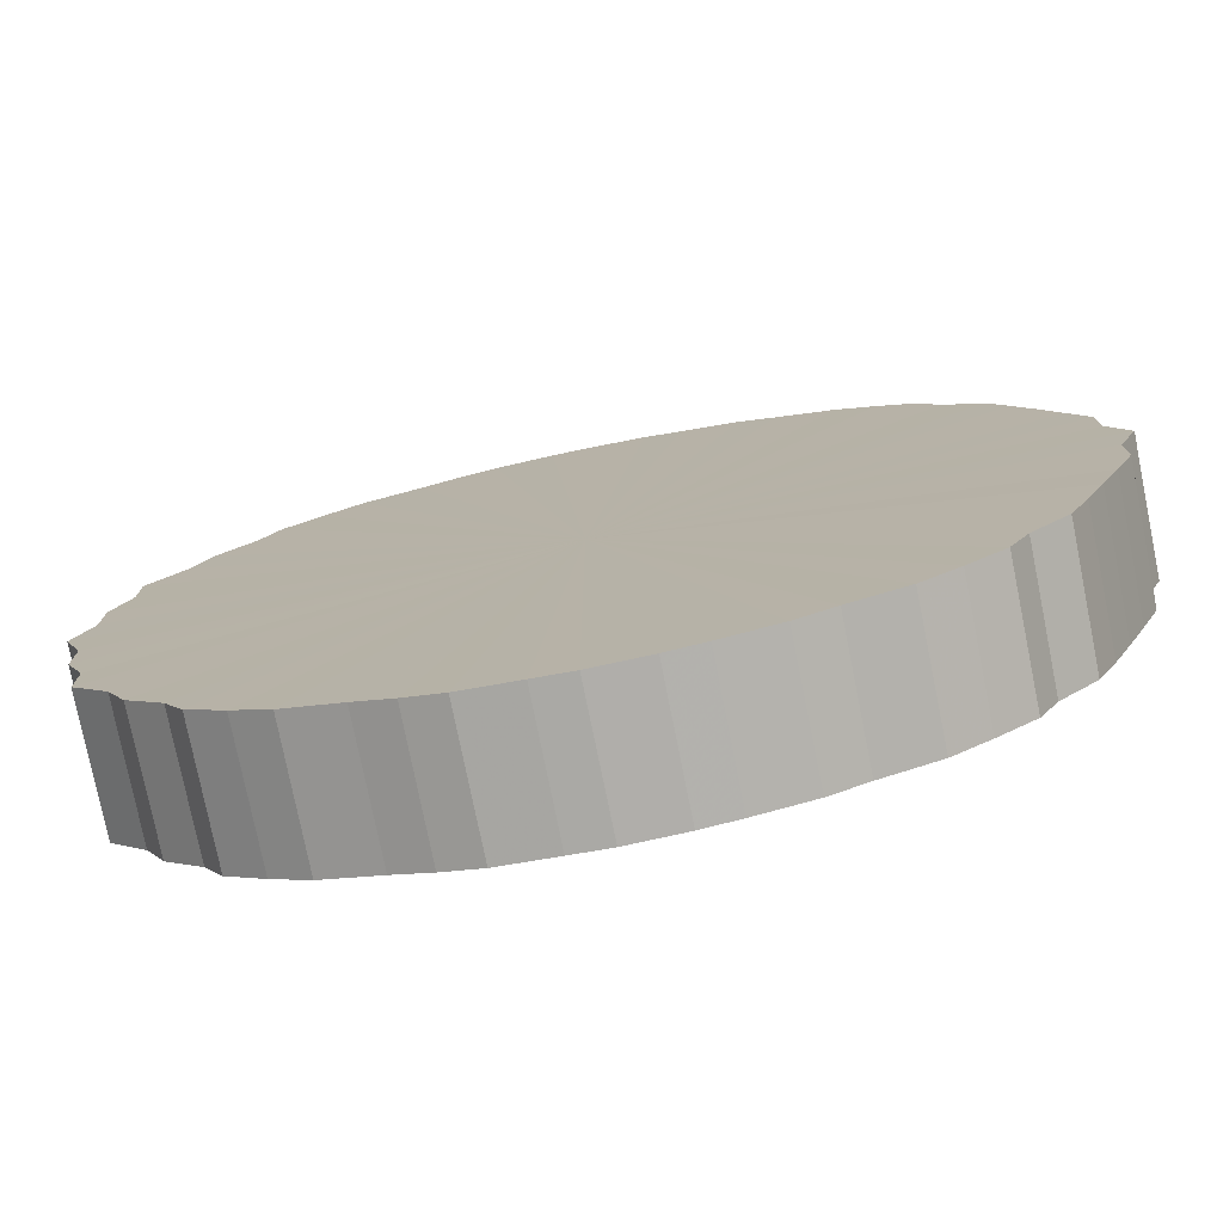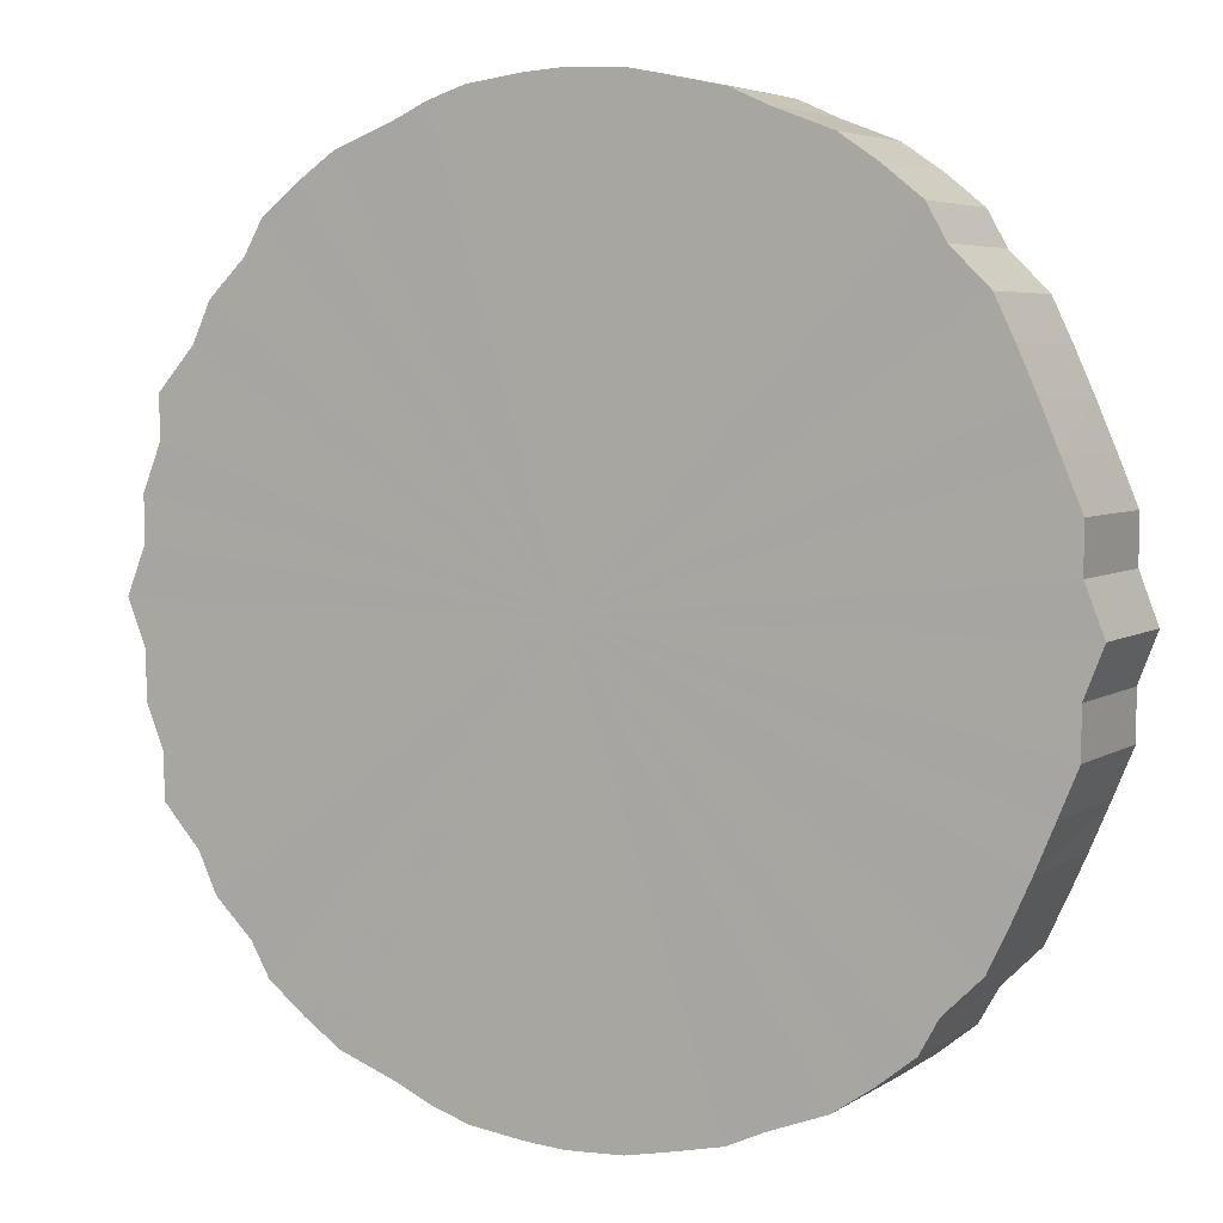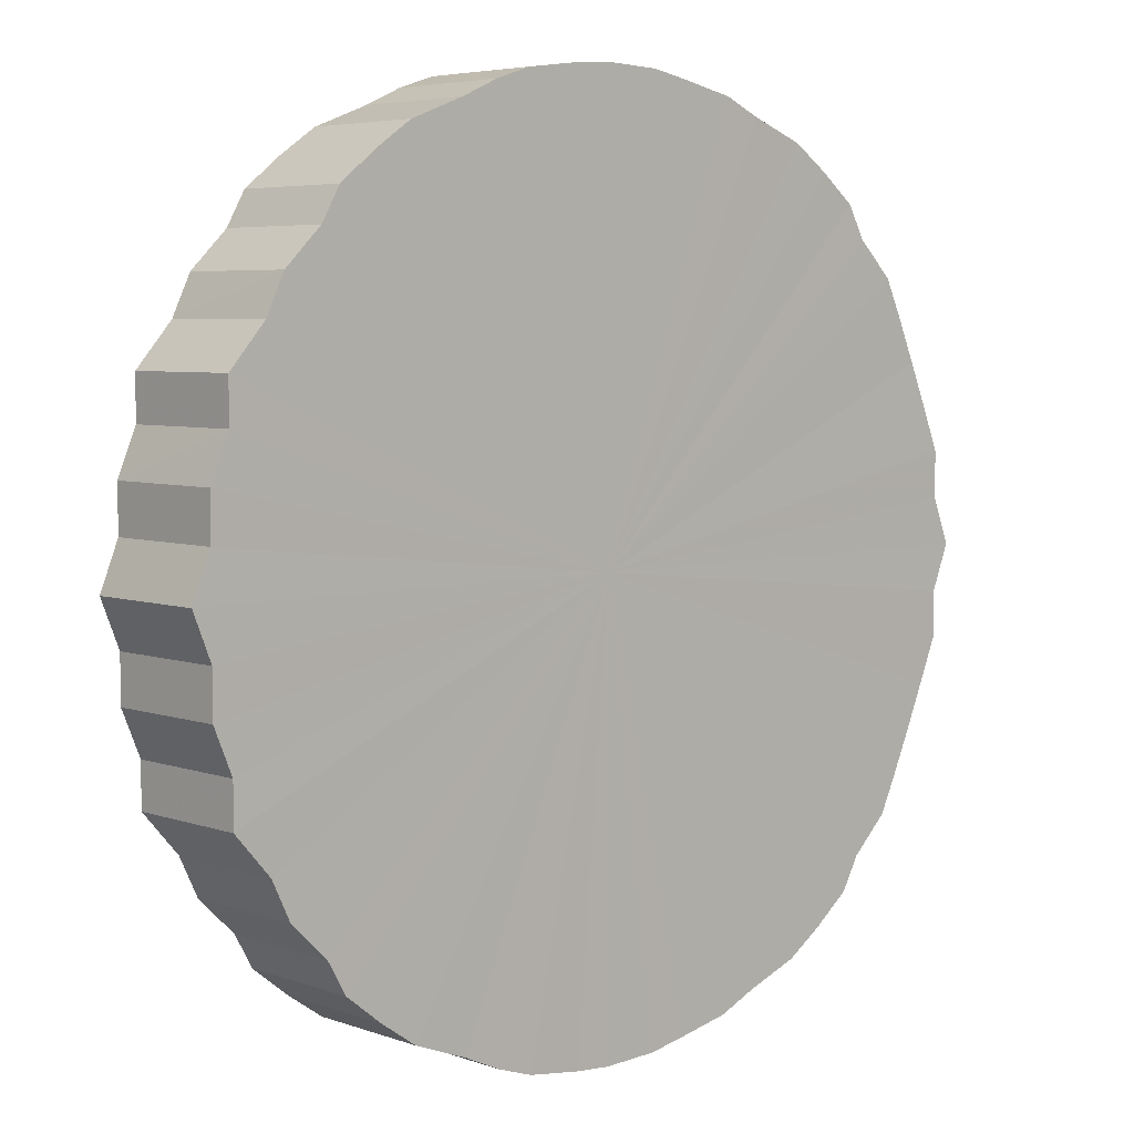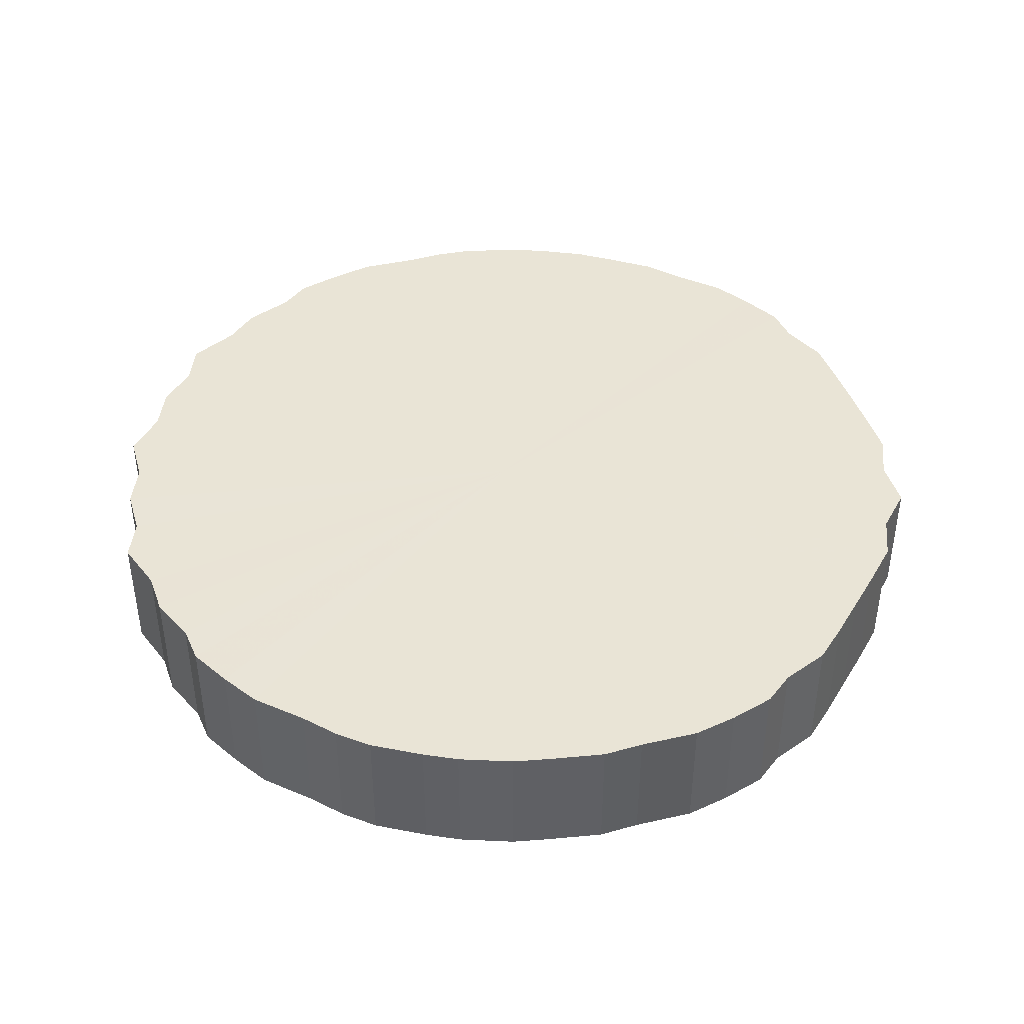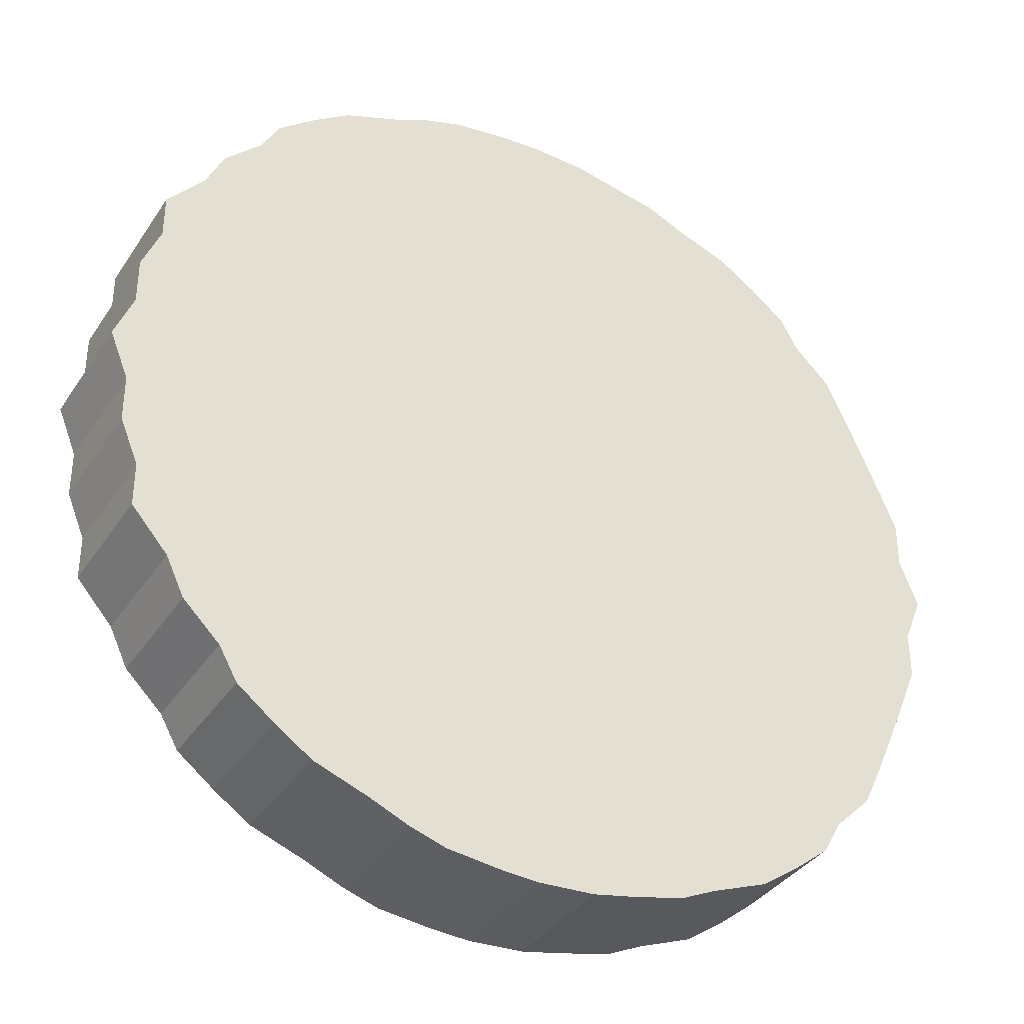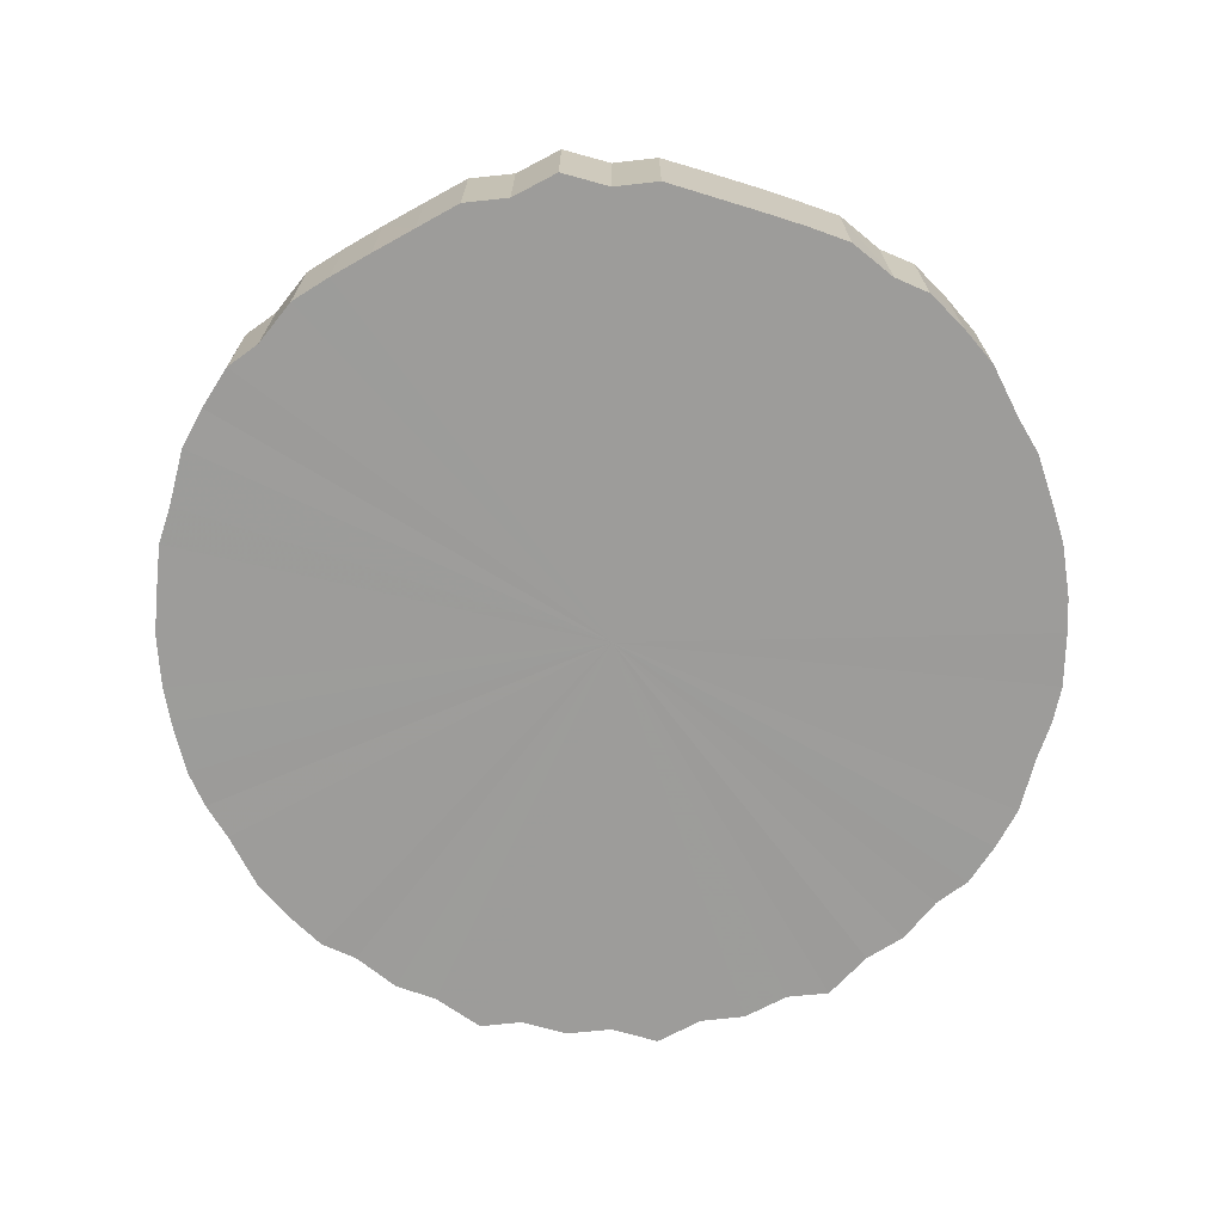
<metadata>
{"format":"obj","ext":"obj","renderer":"f3d","projection":"perspective","resolution":1024,"background":"white","views":[{"elev":-77.0,"azim":11.4,"up":"+Z"},{"elev":4.9,"azim":28.2,"up":"+Z"},{"elev":5.2,"azim":-42.5,"up":"+Z"},{"elev":42.6,"azim":5.8,"up":"+Y"},{"elev":-36.2,"azim":-29.2,"up":"+Z"},{"elev":-70.1,"azim":96.1,"up":"+Y"}]}
</metadata>
<code>
o 27079
v 2245 1884 23.46
v 2245 1884 23.46
v 2245 1884 23.46
v 2245 1884 23.46
v 2245 1884 23.46
v 2245 1884 23.46
v 2245 1884 23.46
v 2245 1884 23.45
v 2245 1884 23.46
v 2245 1884 23.46
v 2245 1884 23.46
v 2245 1884 23.44
v 2245 1884 23.45
v 2245 1884 23.45
v 2245 1884 23.45
v 2245 1884 23.43
v 2245 1884 23.44
v 2244 1884 23.44
v 2244 1884 23.44
v 2245 1884 23.42
v 2245 1884 23.43
v 2244 1884 23.43
v 2244 1884 23.43
v 2245 1884 23.4
v 2245 1884 23.42
v 2244 1884 23.42
v 2244 1884 23.42
v 2245 1884 23.38
v 2245 1884 23.4
v 2244 1884 23.4
v 2244 1884 23.4
v 2245 1884 23.36
v 2245 1884 23.38
v 2244 1884 23.38
v 2244 1884 23.38
v 2245 1884 23.34
v 2245 1884 23.36
v 2244 1884 23.36
v 2244 1884 23.36
v 2245 1884 23.32
v 2245 1884 23.34
v 2244 1884 23.34
v 2244 1884 23.34
v 2245 1884 23.3
v 2245 1884 23.32
v 2244 1884 23.32
v 2244 1884 23.32
v 2245 1884 23.27
v 2245 1884 23.3
v 2244 1884 23.3
v 2244 1884 23.3
v 2245 1884 23.25
v 2245 1884 23.27
v 2244 1884 23.27
v 2244 1884 23.27
v 2245 1884 23.22
v 2245 1884 23.25
v 2244 1884 23.25
v 2244 1884 23.25
v 2245 1884 23.2
v 2245 1884 23.22
v 2244 1884 23.22
v 2244 1884 23.22
v 2245 1884 23.17
v 2245 1884 23.2
v 2244 1884 23.2
v 2244 1884 23.2
v 2245 1884 23.15
v 2245 1884 23.17
v 2244 1884 23.17
v 2244 1884 23.17
v 2245 1884 23.12
v 2245 1884 23.15
v 2244 1884 23.15
v 2244 1884 23.15
v 2245 1884 23.1
v 2245 1884 23.12
v 2244 1884 23.12
v 2244 1884 23.12
v 2245 1884 23.08
v 2245 1884 23.1
v 2244 1884 23.1
v 2244 1884 23.1
v 2245 1884 23.06
v 2245 1884 23.08
v 2244 1884 23.08
v 2244 1884 23.08
v 2245 1884 23.04
v 2245 1884 23.06
v 2244 1884 23.06
v 2244 1884 23.06
v 2245 1884 23.03
v 2245 1884 23.04
v 2244 1884 23.04
v 2244 1884 23.04
v 2245 1884 23.01
v 2245 1884 23.03
v 2244 1884 23.03
v 2244 1884 23.03
v 2245 1884 23
v 2245 1884 23.01
v 2244 1884 23.01
v 2244 1884 23.01
v 2245 1884 22.99
v 2245 1884 23
v 2244 1884 23
v 2244 1884 23
v 2245 1884 22.99
v 2245 1884 22.99
v 2245 1884 22.99
v 2245 1884 22.99
v 2245 1884 22.98
v 2245 1884 22.99
v 2245 1884 22.99
v 2245 1884 22.99
v 2245 1884 22.98
v 2245 1884 22.98
v 2245 1884 22.98
v 2245 1884 22.98
v 2245 1884 22.98
v 2245 1884 23.46
v 2245 1884 23.46
v 2245 1884 23.46
v 2245 1884 23.46
v 2245 1884 23.46
v 2245 1884 23.46
v 2245 1884 23.46
v 2245 1884 23.46
v 2245 1884 23.46
v 2245 1884 23.45
v 2245 1884 23.45
v 2245 1884 23.45
v 2245 1884 23.46
v 2244 1884 23.44
v 2245 1884 23.45
v 2245 1884 23.44
v 2245 1884 23.44
v 2244 1884 23.43
v 2244 1884 23.44
v 2244 1884 23.42
v 2244 1884 23.43
v 2245 1884 23.43
v 2245 1884 23.43
v 2244 1884 23.4
v 2244 1884 23.42
v 2244 1884 23.38
v 2244 1884 23.4
v 2245 1884 23.42
v 2245 1884 23.42
v 2244 1884 23.36
v 2244 1884 23.38
v 2244 1884 23.34
v 2244 1884 23.36
v 2245 1884 23.4
v 2245 1884 23.4
v 2244 1884 23.32
v 2244 1884 23.34
v 2244 1884 23.3
v 2244 1884 23.32
v 2245 1884 23.38
v 2245 1884 23.38
v 2244 1884 23.27
v 2244 1884 23.3
v 2244 1884 23.25
v 2244 1884 23.27
v 2245 1884 23.36
v 2245 1884 23.36
v 2244 1884 23.22
v 2244 1884 23.25
v 2244 1884 23.2
v 2244 1884 23.22
v 2245 1884 23.34
v 2245 1884 23.34
v 2244 1884 23.17
v 2244 1884 23.2
v 2244 1884 23.15
v 2244 1884 23.17
v 2245 1884 23.32
v 2245 1884 23.32
v 2244 1884 23.12
v 2244 1884 23.15
v 2244 1884 23.1
v 2244 1884 23.12
v 2245 1884 23.3
v 2245 1884 23.3
v 2244 1884 23.08
v 2244 1884 23.1
v 2244 1884 23.06
v 2244 1884 23.08
v 2245 1884 23.27
v 2245 1884 23.27
v 2244 1884 23.04
v 2244 1884 23.06
v 2244 1884 23.03
v 2244 1884 23.04
v 2245 1884 23.25
v 2245 1884 23.25
v 2244 1884 23.01
v 2244 1884 23.03
v 2244 1884 23
v 2244 1884 23.01
v 2245 1884 23.22
v 2245 1884 23.22
v 2245 1884 22.99
v 2244 1884 23
v 2245 1884 22.99
v 2245 1884 22.99
v 2245 1884 23.2
v 2245 1884 23.2
v 2245 1884 22.98
v 2245 1884 22.99
v 2245 1884 22.98
v 2245 1884 22.98
v 2245 1884 23.17
v 2245 1884 23.17
v 2245 1884 22.98
v 2245 1884 22.98
v 2245 1884 22.99
v 2245 1884 22.98
v 2245 1884 23.15
v 2245 1884 23.15
v 2245 1884 22.99
v 2245 1884 22.99
v 2245 1884 23
v 2245 1884 22.99
v 2245 1884 23.12
v 2245 1884 23.12
v 2245 1884 23.01
v 2245 1884 23
v 2245 1884 23.03
v 2245 1884 23.01
v 2245 1884 23.1
v 2245 1884 23.1
v 2245 1884 23.04
v 2245 1884 23.03
v 2245 1884 23.06
v 2245 1884 23.04
v 2245 1884 23.08
v 2245 1884 23.08
v 2245 1884 23.06
v 2245 1884 23.22
v 2245 1884 23.46
v 2245 1884 23.46
v 2245 1884 23.46
v 2245 1884 23.46
v 2245 1884 23.45
v 2245 1884 23.46
v 2245 1884 23.44
v 2245 1884 23.45
v 2245 1884 23.43
v 2244 1884 23.44
v 2245 1884 23.42
v 2244 1884 23.43
v 2245 1884 23.4
v 2244 1884 23.42
v 2245 1884 23.38
v 2244 1884 23.4
v 2245 1884 23.36
v 2244 1884 23.38
v 2245 1884 23.34
v 2244 1884 23.36
v 2245 1884 23.32
v 2244 1884 23.34
v 2245 1884 23.3
v 2244 1884 23.32
v 2245 1884 23.27
v 2244 1884 23.3
v 2245 1884 23.25
v 2244 1884 23.27
v 2245 1884 23.22
v 2244 1884 23.25
v 2245 1884 23.2
v 2244 1884 23.22
v 2245 1884 23.17
v 2244 1884 23.2
v 2245 1884 23.15
v 2244 1884 23.17
v 2245 1884 23.12
v 2244 1884 23.15
v 2245 1884 23.1
v 2244 1884 23.12
v 2245 1884 23.08
v 2244 1884 23.1
v 2245 1884 23.06
v 2244 1884 23.08
v 2245 1884 23.04
v 2244 1884 23.06
v 2245 1884 23.03
v 2244 1884 23.04
v 2245 1884 23.01
v 2244 1884 23.03
v 2245 1884 23
v 2244 1884 23.01
v 2245 1884 22.99
v 2244 1884 23
v 2245 1884 22.99
v 2245 1884 22.99
v 2245 1884 22.98
v 2245 1884 22.99
v 2245 1884 22.98
v 2245 1884 22.98
v 2245 1884 23.22
v 2245 1884 23.46
v 2245 1884 23.46
v 2245 1884 23.46
v 2245 1884 23.46
v 2245 1884 23.46
v 2245 1884 23.45
v 2245 1884 23.45
v 2245 1884 23.44
v 2244 1884 23.44
v 2245 1884 23.43
v 2244 1884 23.43
v 2245 1884 23.42
v 2244 1884 23.42
v 2245 1884 23.4
v 2244 1884 23.4
v 2245 1884 23.38
v 2244 1884 23.38
v 2245 1884 23.36
v 2244 1884 23.36
v 2245 1884 23.34
v 2244 1884 23.34
v 2245 1884 23.32
v 2244 1884 23.32
v 2245 1884 23.3
v 2244 1884 23.3
v 2245 1884 23.27
v 2244 1884 23.27
v 2245 1884 23.25
v 2244 1884 23.25
v 2245 1884 23.22
v 2244 1884 23.22
v 2245 1884 23.2
v 2244 1884 23.2
v 2245 1884 23.17
v 2244 1884 23.17
v 2245 1884 23.15
v 2244 1884 23.15
v 2245 1884 23.12
v 2244 1884 23.12
v 2245 1884 23.1
v 2244 1884 23.1
v 2245 1884 23.08
v 2244 1884 23.08
v 2245 1884 23.06
v 2244 1884 23.06
v 2245 1884 23.04
v 2244 1884 23.04
v 2245 1884 23.03
v 2244 1884 23.03
v 2245 1884 23.01
v 2244 1884 23.01
v 2245 1884 23
v 2244 1884 23
v 2245 1884 22.99
v 2245 1884 22.99
v 2245 1884 22.99
v 2245 1884 22.99
v 2245 1884 22.98
v 2245 1884 22.98
v 2245 1884 22.98
f 1 2 3
f 2 4 5
f 6 1 7
f 4 8 9
f 10 6 11
f 8 12 13
f 14 10 15
f 12 16 17
f 18 14 19
f 16 20 21
f 22 18 23
f 20 24 25
f 26 22 27
f 24 28 29
f 30 26 31
f 28 32 33
f 34 30 35
f 32 36 37
f 38 34 39
f 36 40 41
f 42 38 43
f 40 44 45
f 46 42 47
f 44 48 49
f 50 46 51
f 48 52 53
f 54 50 55
f 52 56 57
f 58 54 59
f 56 60 61
f 62 58 63
f 60 64 65
f 66 62 67
f 64 68 69
f 70 66 71
f 68 72 73
f 74 70 75
f 72 76 77
f 78 74 79
f 76 80 81
f 82 78 83
f 80 84 85
f 86 82 87
f 84 88 89
f 90 86 91
f 88 92 93
f 94 90 95
f 92 96 97
f 98 94 99
f 96 100 101
f 102 98 103
f 100 104 105
f 106 102 107
f 104 108 109
f 110 106 111
f 108 112 113
f 114 110 115
f 112 116 117
f 118 114 119
f 116 118 120
f 121 122 123
f 123 124 125
f 126 127 121
f 128 129 126
f 125 130 131
f 132 133 128
f 134 135 132
f 131 136 137
f 138 139 134
f 140 141 138
f 137 142 143
f 144 145 140
f 146 147 144
f 143 148 149
f 150 151 146
f 152 153 150
f 149 154 155
f 156 157 152
f 158 159 156
f 155 160 161
f 162 163 158
f 164 165 162
f 161 166 167
f 168 169 164
f 170 171 168
f 167 172 173
f 174 175 170
f 176 177 174
f 173 178 179
f 180 181 176
f 182 183 180
f 179 184 185
f 186 187 182
f 188 189 186
f 185 190 191
f 192 193 188
f 194 195 192
f 191 196 197
f 198 199 194
f 200 201 198
f 197 202 203
f 204 205 200
f 206 207 204
f 203 208 209
f 210 211 206
f 212 213 210
f 209 214 215
f 216 217 212
f 218 219 216
f 215 220 221
f 222 223 218
f 224 225 222
f 221 226 227
f 228 229 224
f 230 231 228
f 227 232 233
f 234 235 230
f 236 237 234
f 233 238 239
f 239 240 236
f 241 242 243
f 241 244 242
f 241 243 245
f 241 246 244
f 241 245 247
f 241 248 246
f 241 247 249
f 241 250 248
f 241 249 251
f 241 252 250
f 241 251 253
f 241 254 252
f 241 253 255
f 241 256 254
f 241 255 257
f 241 258 256
f 241 257 259
f 241 260 258
f 241 259 261
f 241 262 260
f 241 261 263
f 241 264 262
f 241 263 265
f 241 266 264
f 241 265 267
f 241 268 266
f 241 267 269
f 241 270 268
f 241 269 271
f 241 272 270
f 241 271 273
f 241 274 272
f 241 273 275
f 241 276 274
f 241 275 277
f 241 278 276
f 241 277 279
f 241 280 278
f 241 279 281
f 241 282 280
f 241 281 283
f 241 284 282
f 241 283 285
f 241 286 284
f 241 285 287
f 241 288 286
f 241 287 289
f 241 290 288
f 241 289 291
f 241 292 290
f 241 291 293
f 241 294 292
f 241 293 295
f 241 296 294
f 241 295 297
f 241 298 296
f 241 297 299
f 241 300 298
f 241 299 301
f 241 301 300
f 302 303 304
f 302 305 303
f 302 304 306
f 302 307 305
f 302 306 308
f 302 309 307
f 302 308 310
f 302 311 309
f 302 310 312
f 302 313 311
f 302 312 314
f 302 315 313
f 302 314 316
f 302 317 315
f 302 316 318
f 302 319 317
f 302 318 320
f 302 321 319
f 302 320 322
f 302 323 321
f 302 322 324
f 302 325 323
f 302 324 326
f 302 327 325
f 302 326 328
f 302 329 327
f 302 328 330
f 302 331 329
f 302 330 332
f 302 333 331
f 302 332 334
f 302 335 333
f 302 334 336
f 302 337 335
f 302 336 338
f 302 339 337
f 302 338 340
f 302 341 339
f 302 340 342
f 302 343 341
f 302 342 344
f 302 345 343
f 302 344 346
f 302 347 345
f 302 346 348
f 302 349 347
f 302 348 350
f 302 351 349
f 302 350 352
f 302 353 351
f 302 352 354
f 302 355 353
f 302 354 356
f 302 357 355
f 302 356 358
f 302 359 357
f 302 358 360
f 302 361 359
f 302 360 362
f 302 362 361

</code>
